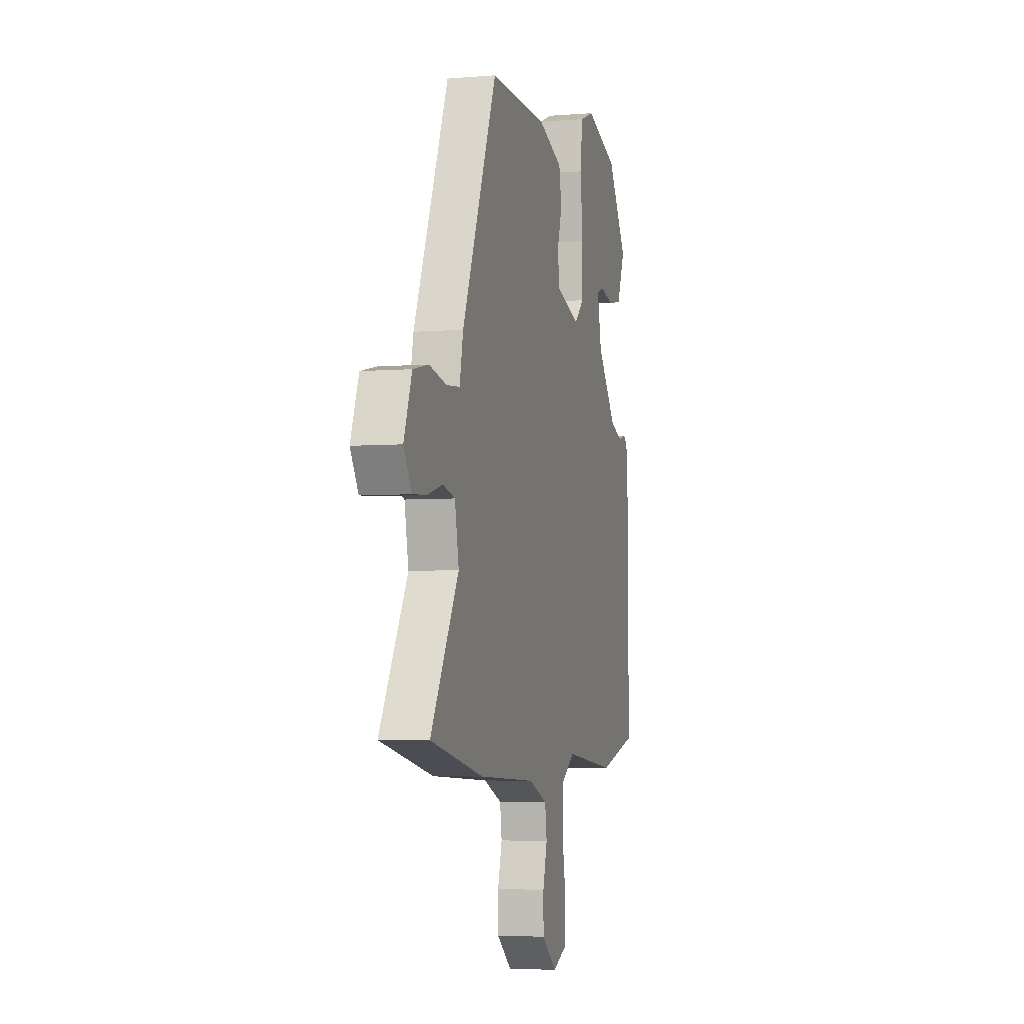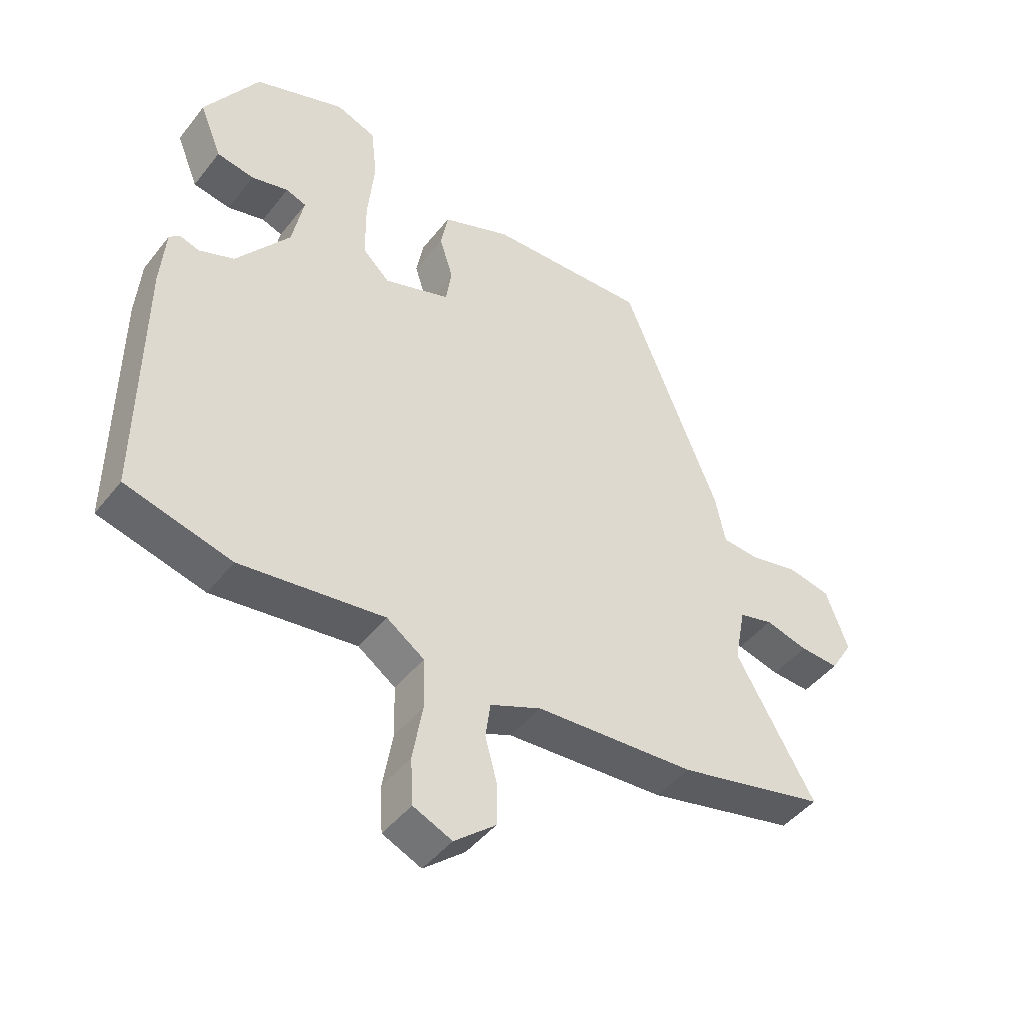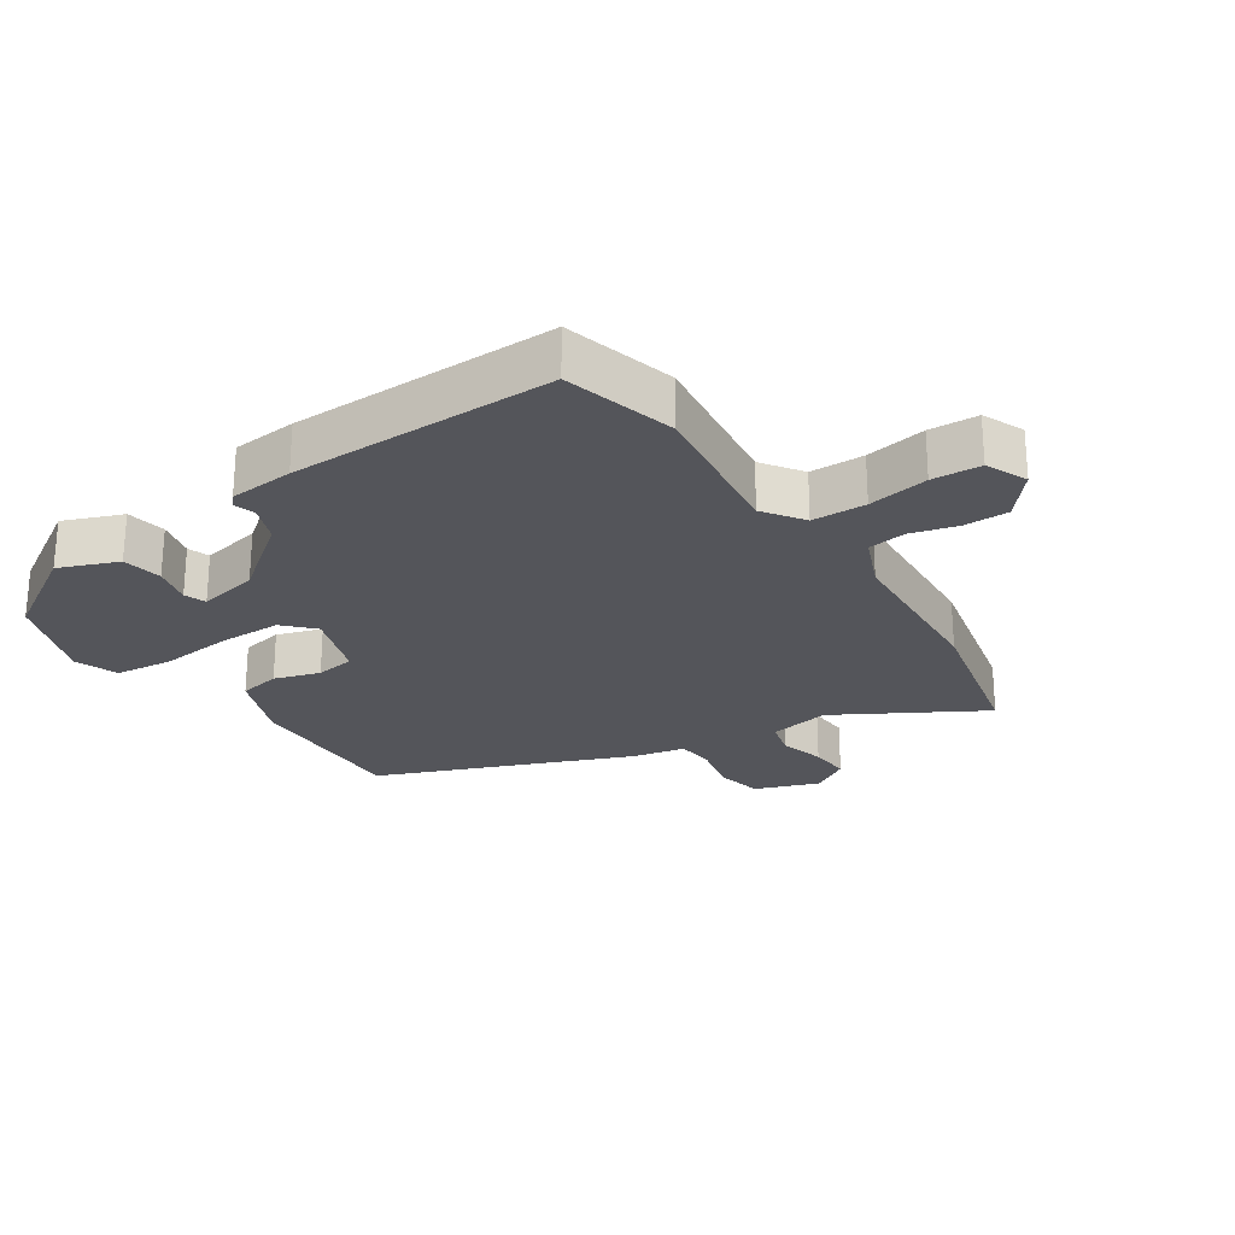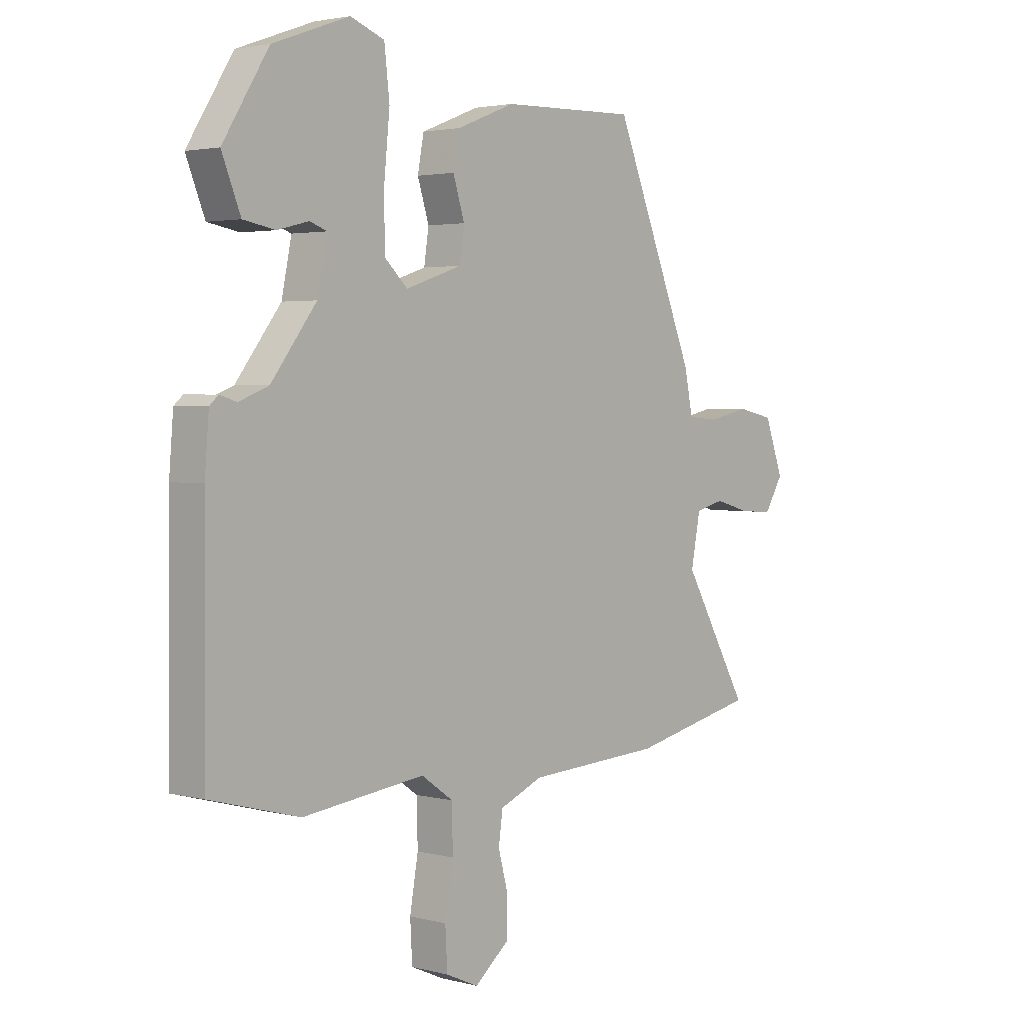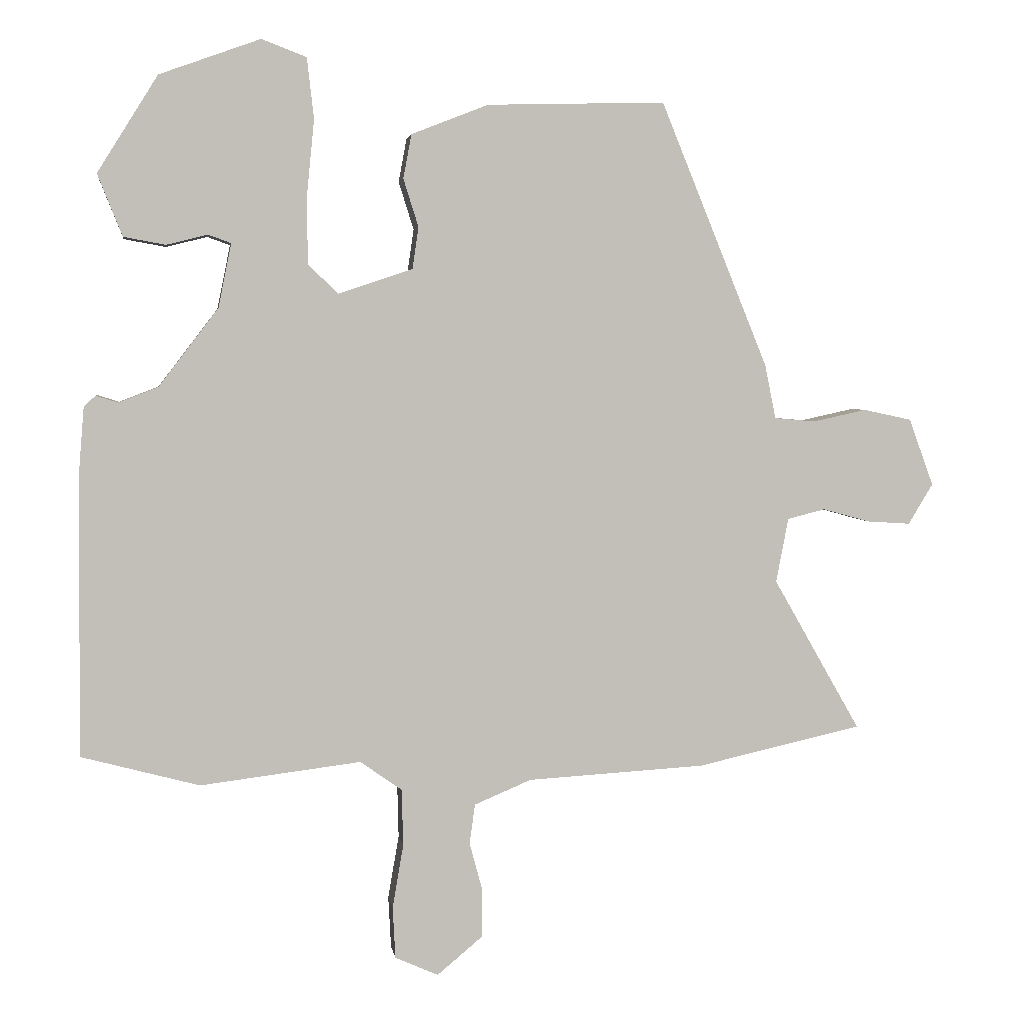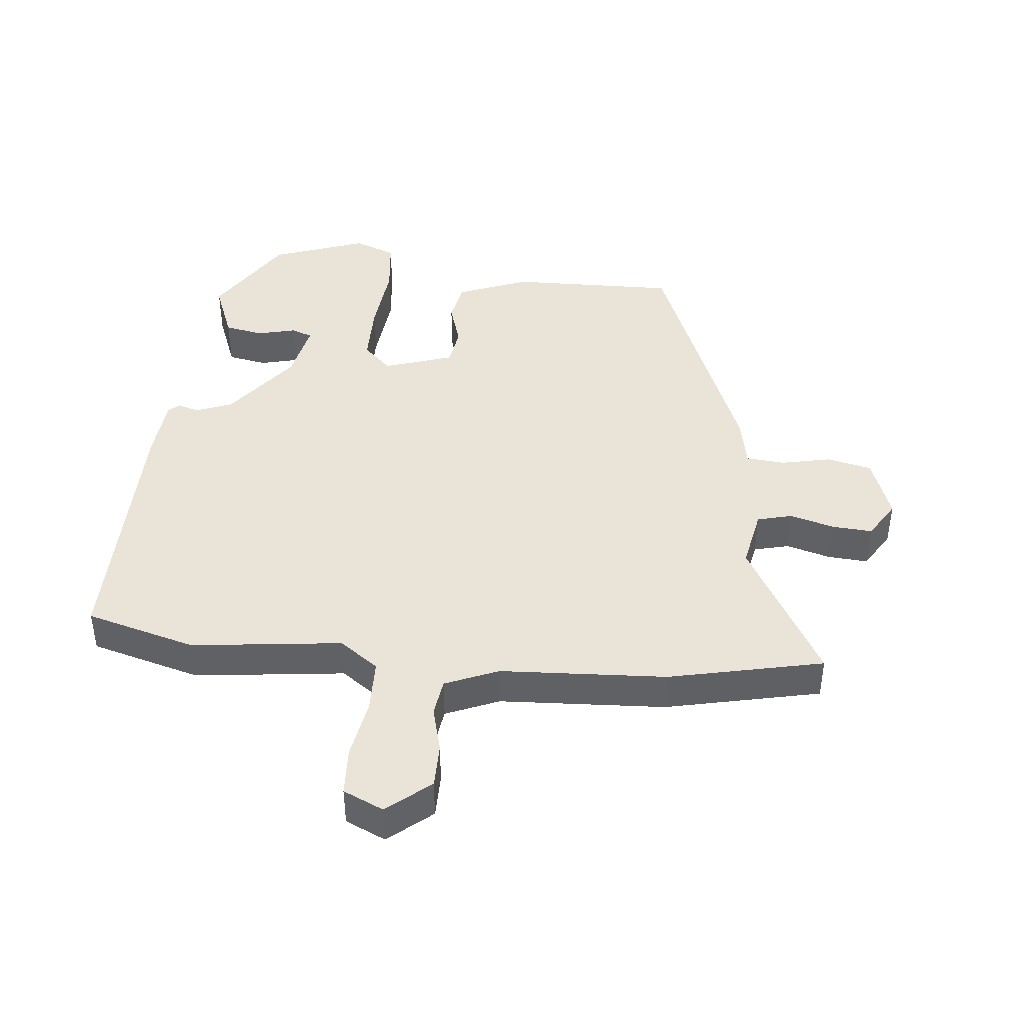
<metadata>
{"format":"obj","ext":"obj","renderer":"f3d","projection":"perspective","resolution":1024,"background":"white","views":[{"elev":-4.2,"azim":-74.7,"up":"+Z"},{"elev":-45.2,"azim":144.4,"up":"+Z"},{"elev":-25.0,"azim":123.7,"up":"+Y"},{"elev":2.8,"azim":131.6,"up":"+Z"},{"elev":3.7,"azim":171.8,"up":"+Z"},{"elev":43.2,"azim":-174.0,"up":"+Y"}]}
</metadata>
<code>
v 0.534 0.07 -0.491
v 0.362 0.07 -0.537
v 0.128 0.07 -0.508
v 0.067 0.07 -0.551
v 0.065 0.07 -0.634
v 0.081 0.07 -0.727
v 0.077 0.07 -0.802
v 0.014 0.07 -0.83
v -0.053 0.07 -0.774
v -0.053 0.07 -0.705
v -0.034 0.07 -0.634
v -0.042 0.07 -0.576
v -0.125 0.07 -0.541
v -0.384 0.07 -0.526
v -0.625 0.07 -0.472
v -0.498 0.07 -0.25
v -0.516 0.07 -0.156
v -0.571 0.07 -0.142
v -0.64 0.07 -0.161
v -0.703 0.07 -0.165
v -0.739 0.07 -0.106
v -0.703 0.07 -0.008
v -0.633 0.07 0.007
v -0.555 0.07 -0.01
v -0.495 0.07 -0.005
v -0.479 0.07 0.074
v -0.322 0.07 0.46
v -0.062 0.07 0.453
v 0.05 0.07 0.409
v 0.062 0.07 0.345
v 0.04 0.07 0.275
v 0.049 0.07 0.214
v 0.157 0.07 0.178
v 0.201 0.07 0.22
v 0.202 0.07 0.317
v 0.191 0.07 0.429
v 0.201 0.07 0.517
v 0.266 0.07 0.542
v 0.413 0.07 0.489
v 0.501 0.07 0.348
v 0.465 0.07 0.258
v 0.404 0.07 0.247
v 0.344 0.07 0.262
v 0.311 0.07 0.25
v 0.33 0.07 0.157
v 0.417 0.07 0.043
v 0.474 0.07 0.021
v 0.506 0.07 0.031
v 0.523 0.07 0.016
v 0.531 0.07 -0.083
v 0.534 0 -0.491
v 0.362 0 -0.537
v 0.128 0 -0.508
v 0.067 0 -0.551
v 0.065 0 -0.634
v 0.081 0 -0.727
v 0.077 0 -0.802
v 0.014 0 -0.83
v -0.053 0 -0.774
v -0.053 0 -0.705
v -0.034 0 -0.634
v -0.042 0 -0.576
v -0.125 0 -0.541
v -0.384 0 -0.526
v -0.625 0 -0.472
v -0.498 0 -0.25
v -0.516 0 -0.156
v -0.571 0 -0.142
v -0.64 0 -0.161
v -0.703 0 -0.165
v -0.739 0 -0.106
v -0.703 0 -0.008
v -0.633 0 0.007
v -0.555 0 -0.01
v -0.495 0 -0.005
v -0.479 0 0.074
v -0.322 0 0.46
v -0.062 0 0.453
v 0.05 0 0.409
v 0.062 0 0.345
v 0.04 0 0.275
v 0.049 0 0.214
v 0.157 0 0.178
v 0.201 0 0.22
v 0.202 0 0.317
v 0.191 0 0.429
v 0.201 0 0.517
v 0.266 0 0.542
v 0.413 0 0.489
v 0.501 0 0.348
v 0.465 0 0.258
v 0.404 0 0.247
v 0.344 0 0.262
v 0.311 0 0.25
v 0.33 0 0.157
v 0.417 0 0.043
v 0.474 0 0.021
v 0.506 0 0.031
v 0.523 0 0.016
v 0.531 0 -0.083
f 1 2 3
f 50 1 3
f 49 50 3
f 48 49 3
f 47 48 3
f 46 47 3 4
f 45 46 4
f 44 45 4
f 41 42 43
f 40 41 43
f 39 40 43
f 38 39 43
f 37 38 43
f 36 37 43
f 35 36 43
f 34 35 43 44
f 33 34 44 4
f 29 30 31
f 28 29 31
f 27 28 31
f 26 27 31
f 25 26 31
f 25 31 32
f 22 23 24
f 21 22 24
f 20 21 24
f 19 20 24
f 18 19 24
f 17 18 24 25
f 32 33 4
f 25 32 4
f 17 25 4
f 16 17 4
f 9 10 11
f 8 9 11
f 7 8 11
f 6 7 11
f 5 6 11
f 5 11 12
f 4 5 12
f 15 16 4
f 14 15 4
f 13 14 4
f 4 12 13
f 53 52 51
f 53 51 100
f 53 100 99
f 53 99 98
f 53 98 97
f 54 53 97 96
f 54 96 95
f 54 95 94
f 93 92 91
f 93 91 90
f 93 90 89
f 93 89 88
f 93 88 87
f 93 87 86
f 93 86 85
f 94 93 85 84
f 54 94 84 83
f 81 80 79
f 81 79 78
f 81 78 77
f 81 77 76
f 81 76 75
f 82 81 75
f 74 73 72
f 74 72 71
f 74 71 70
f 74 70 69
f 74 69 68
f 75 74 68 67
f 54 83 82
f 54 82 75
f 54 75 67
f 54 67 66
f 61 60 59
f 61 59 58
f 61 58 57
f 61 57 56
f 61 56 55
f 62 61 55
f 62 55 54
f 54 66 65
f 54 65 64
f 54 64 63
f 63 62 54
f 1 51 52 2
f 2 52 53 3
f 3 53 54 4
f 4 54 55 5
f 5 55 56 6
f 6 56 57 7
f 7 57 58 8
f 8 58 59 9
f 9 59 60 10
f 10 60 61 11
f 11 61 62 12
f 12 62 63 13
f 13 63 64 14
f 14 64 65 15
f 15 65 66 16
f 16 66 67 17
f 17 67 68 18
f 18 68 69 19
f 19 69 70 20
f 20 70 71 21
f 21 71 72 22
f 22 72 73 23
f 23 73 74 24
f 24 74 75 25
f 25 75 76 26
f 26 76 77 27
f 27 77 78 28
f 28 78 79 29
f 29 79 80 30
f 30 80 81 31
f 31 81 82 32
f 32 82 83 33
f 33 83 84 34
f 34 84 85 35
f 35 85 86 36
f 36 86 87 37
f 37 87 88 38
f 38 88 89 39
f 39 89 90 40
f 40 90 91 41
f 41 91 92 42
f 42 92 93 43
f 43 93 94 44
f 44 94 95 45
f 45 95 96 46
f 46 96 97 47
f 47 97 98 48
f 48 98 99 49
f 49 99 100 50
f 50 100 51 1

</code>
